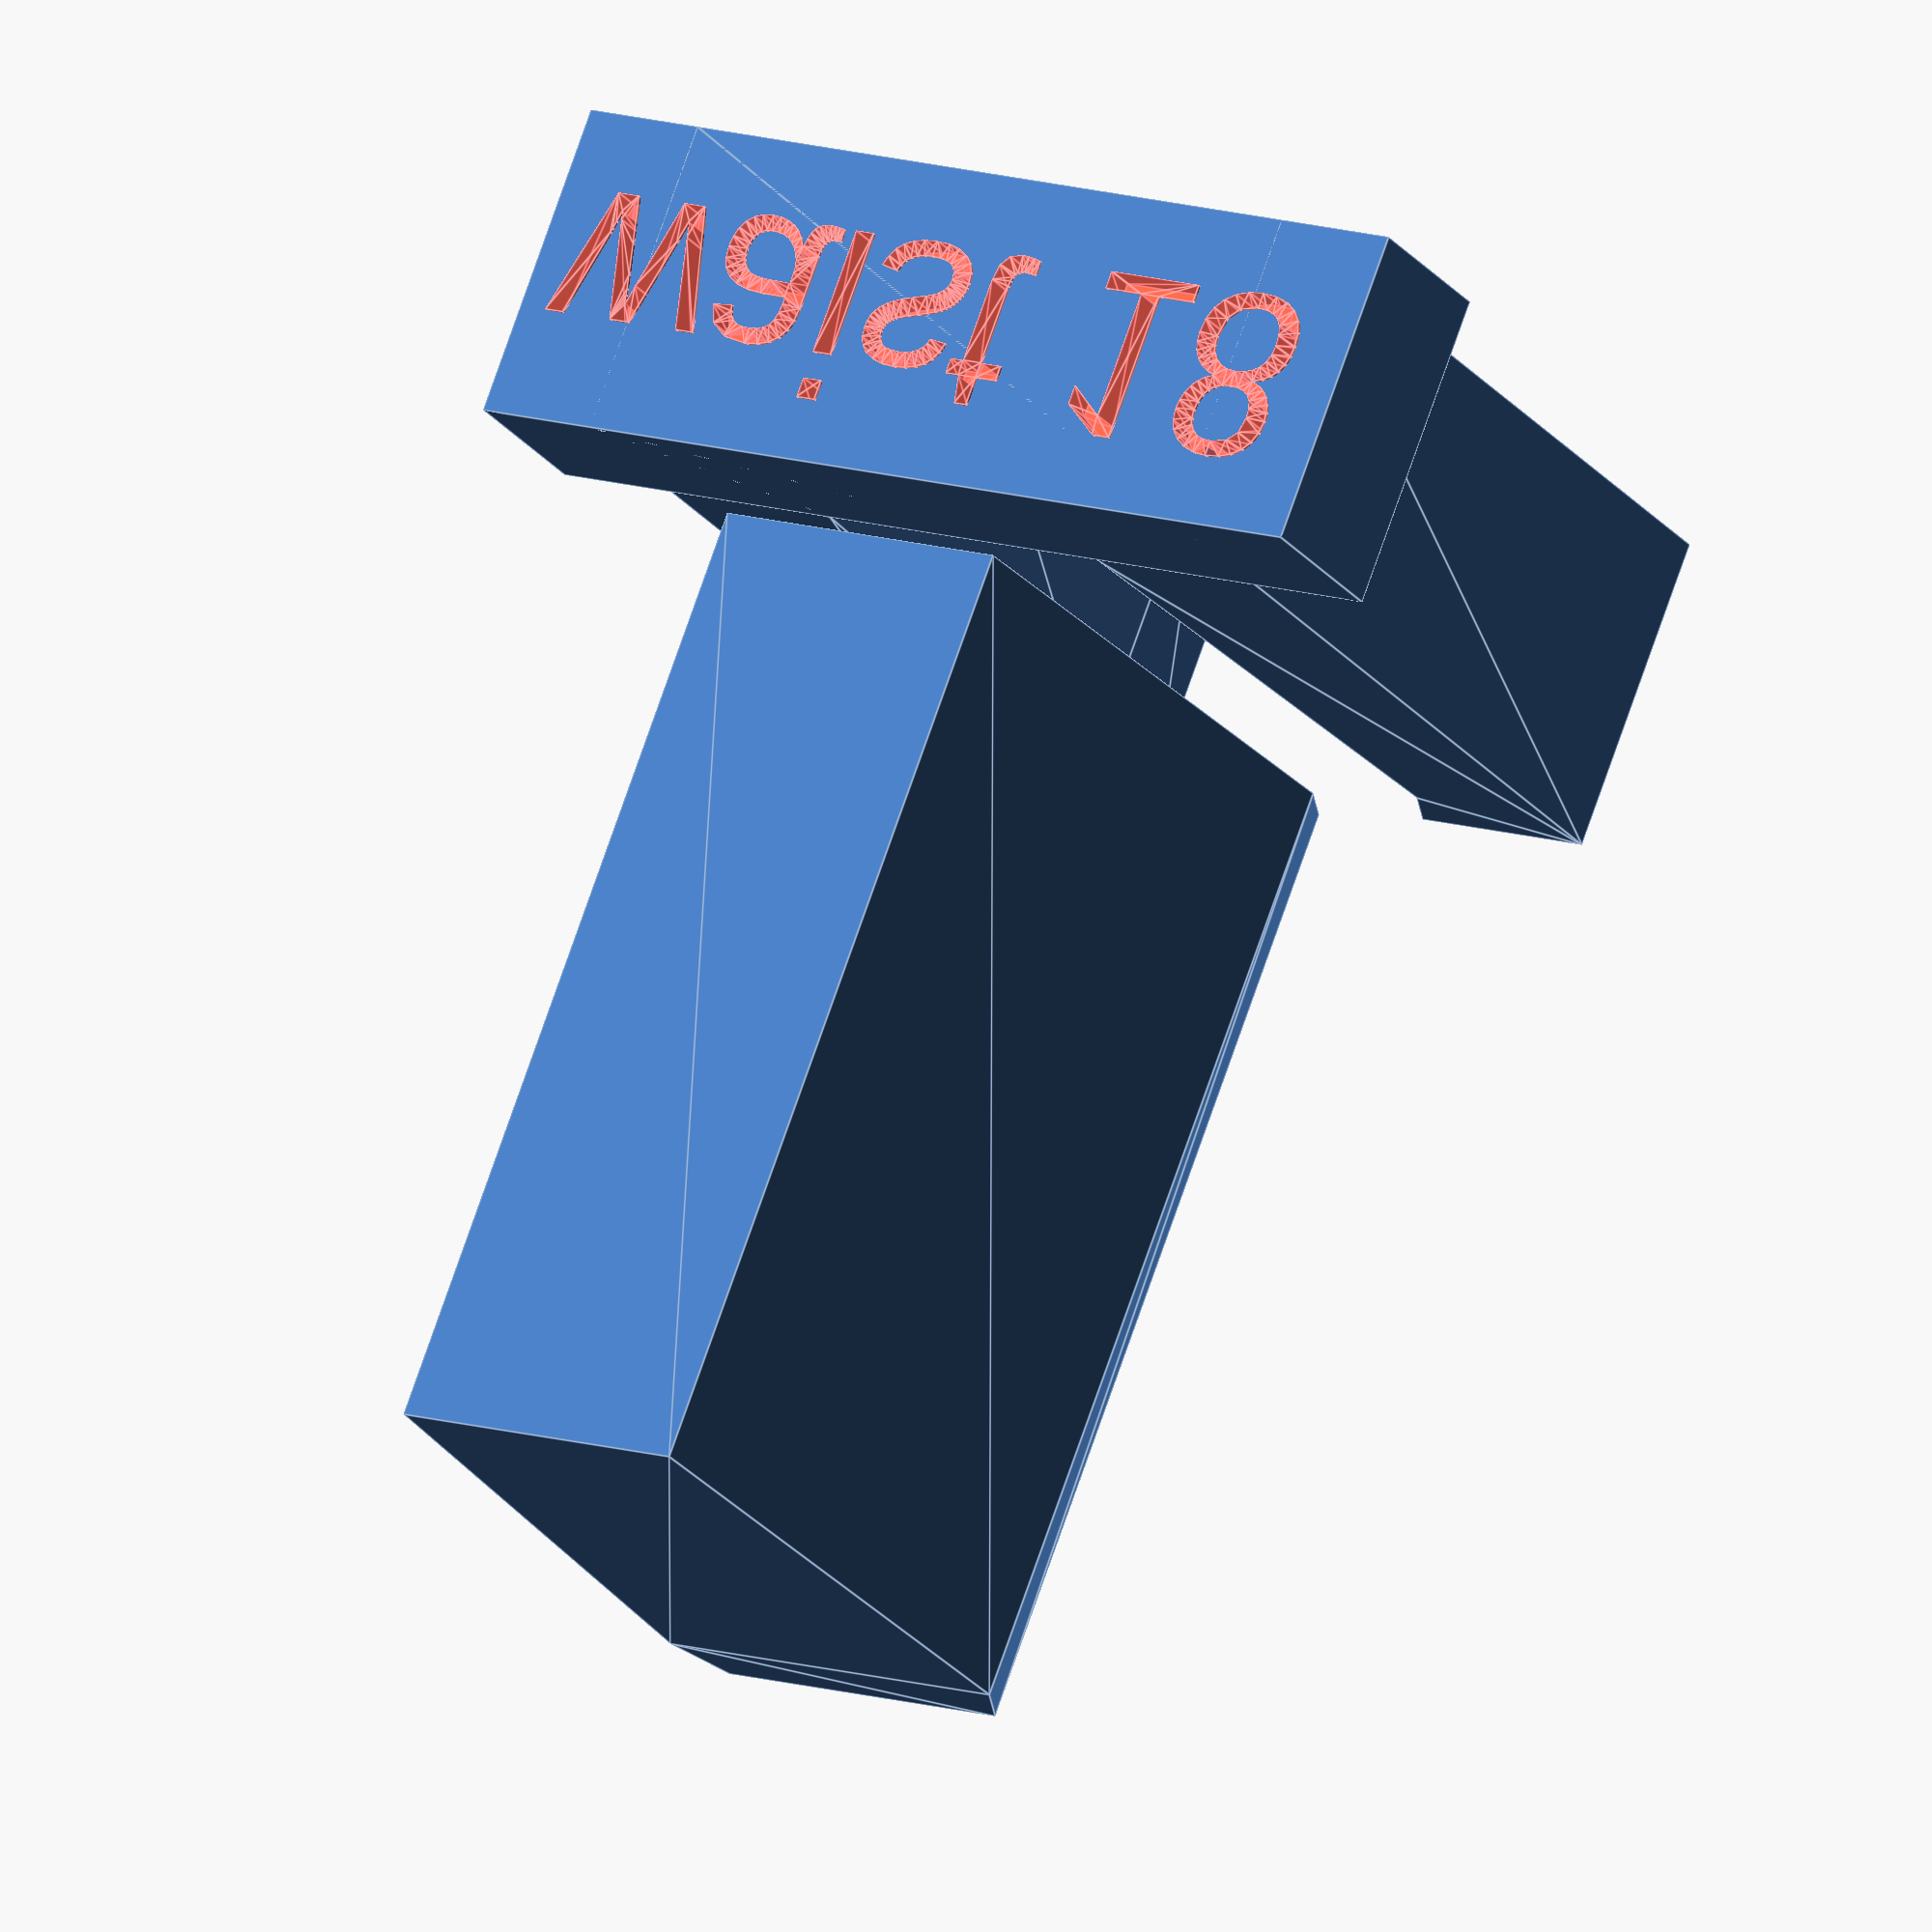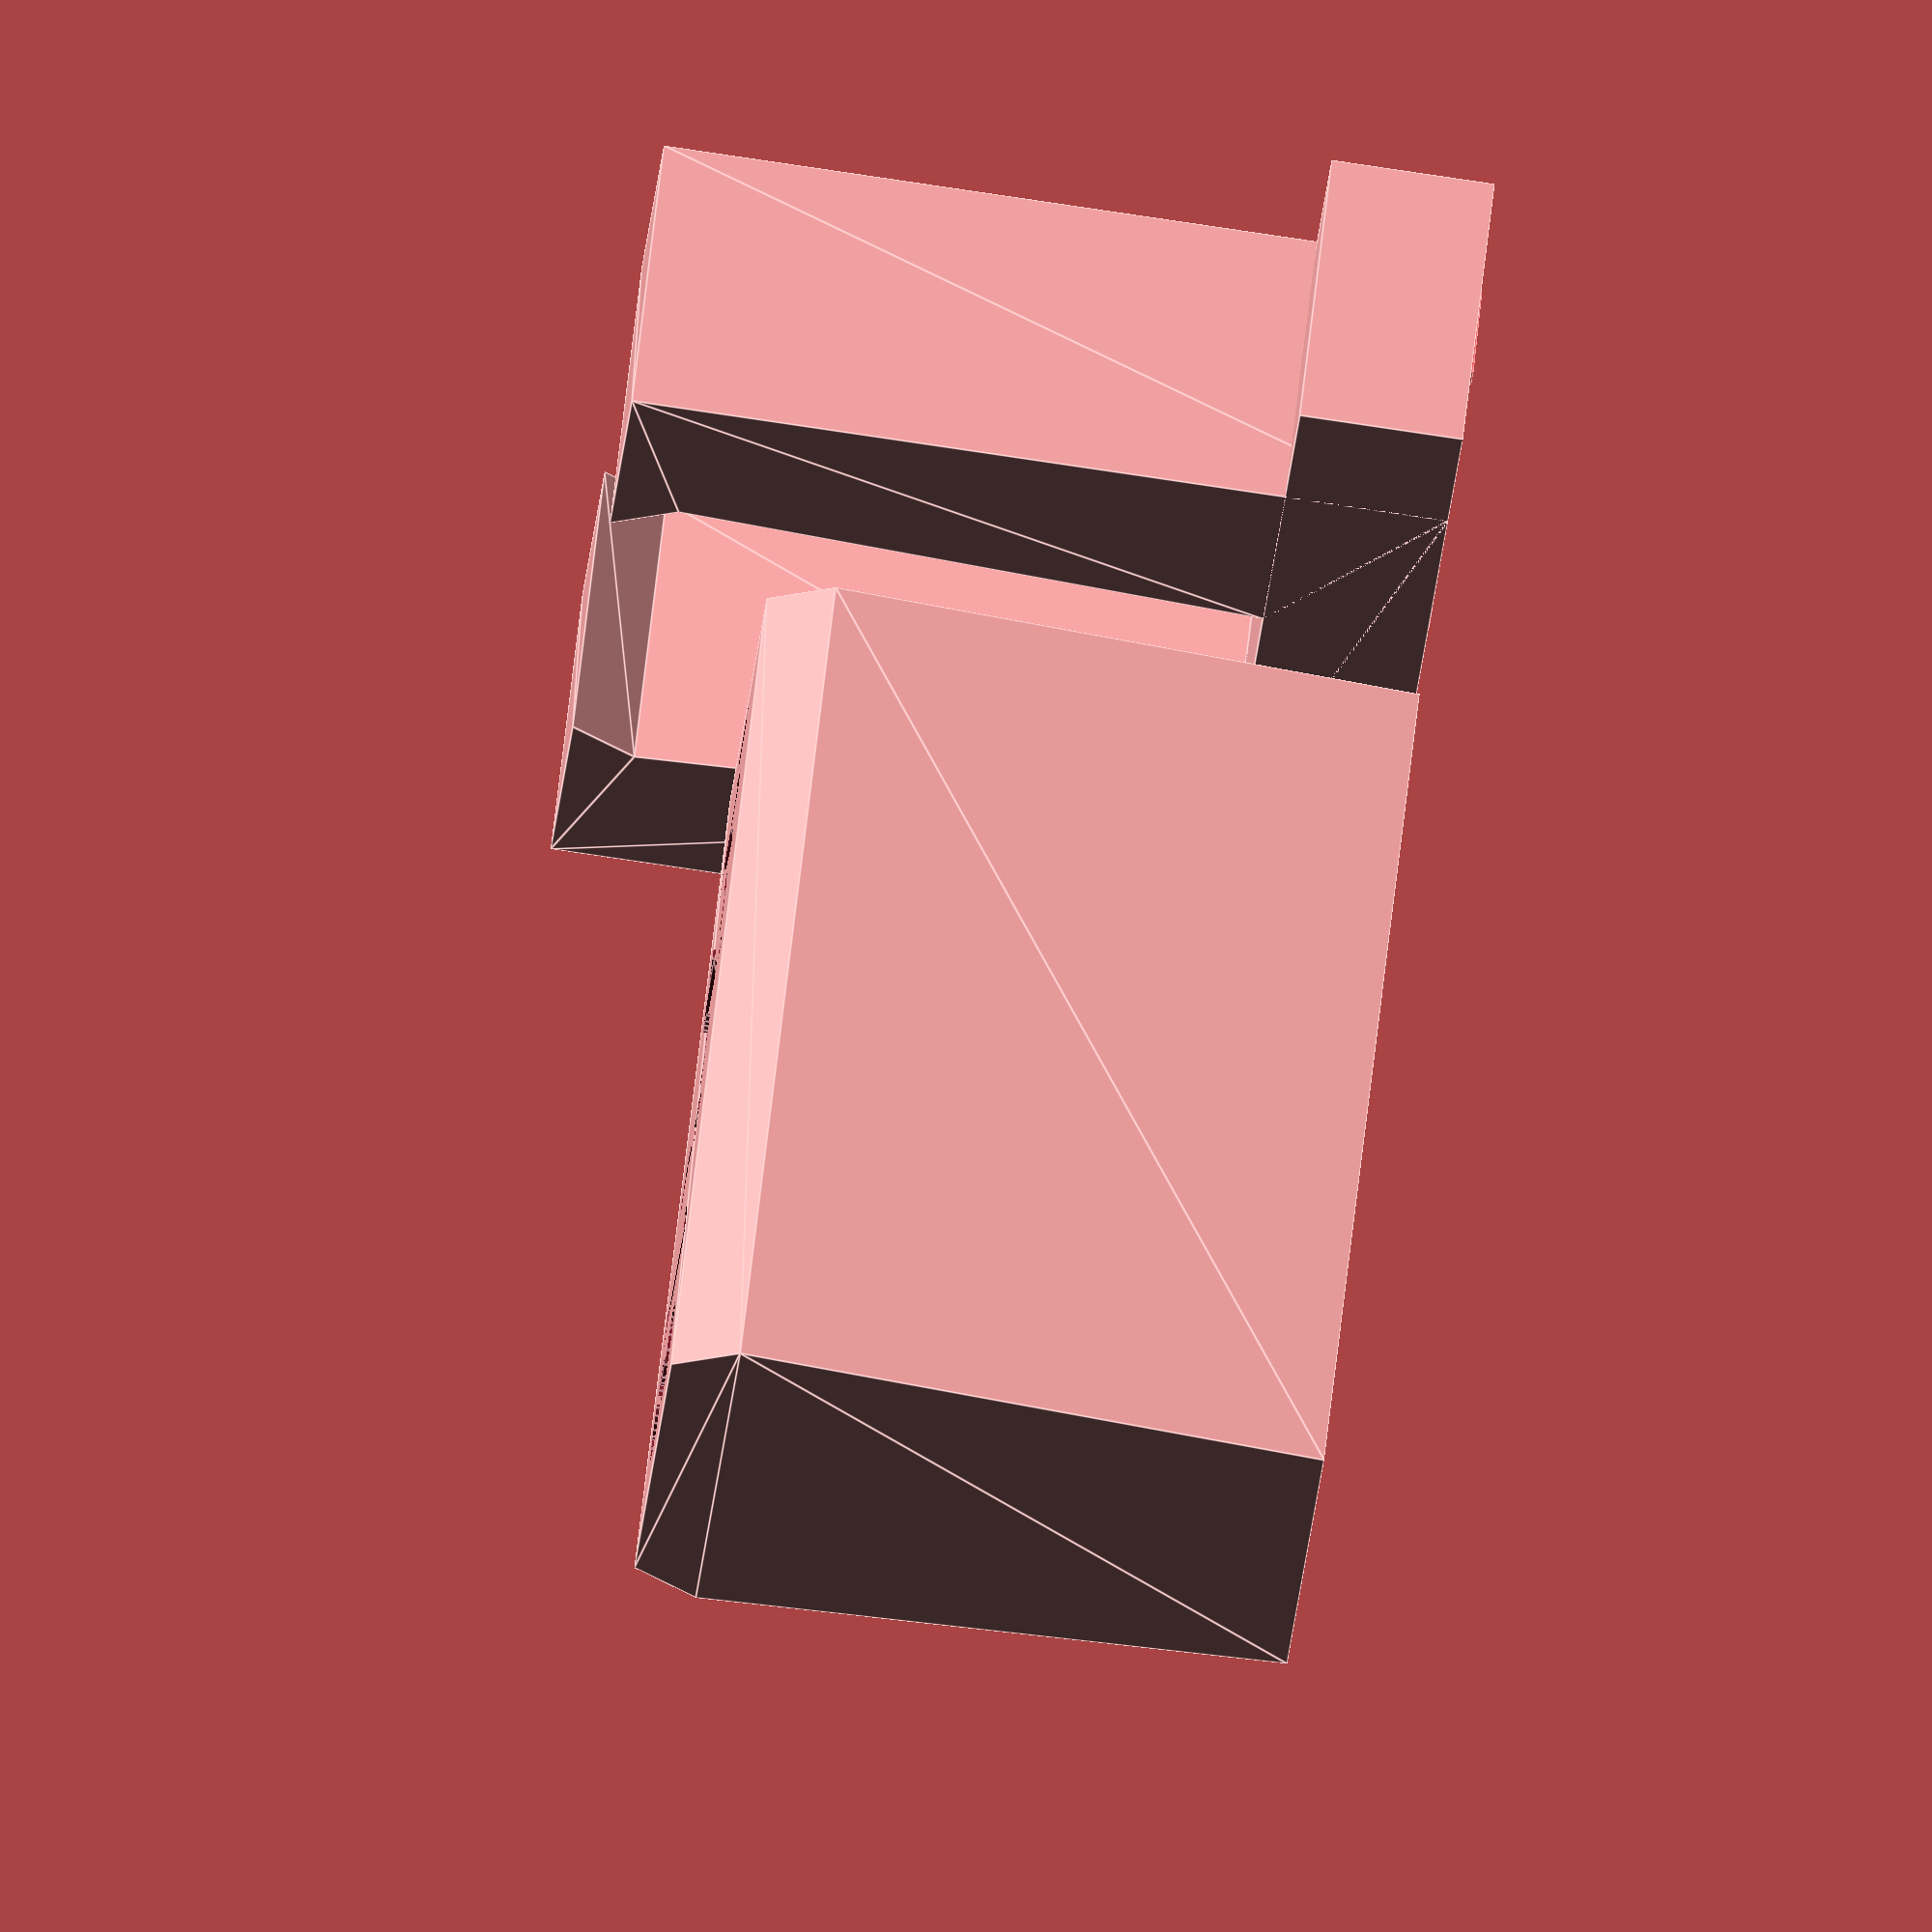
<openscad>
module holding_clip_v1(inner_width, outer_width, clip_height, length) {
    // A hexahedral clip that is easy to put in but harder to pull out.
    // It's designed to be printed parallel to the XY plane and pushed
    // down into the bracket (below).
    assert(inner_width < outer_width, "Inner must be less than outer width");
    iw2 = inner_width/2;  ow2 = outer_width/2;  diff= (ow2-iw2)*2;
    // This is constructed into the -Y direction so it can be rotated down
    // onto the XY plane.
    rotate([-90, 0, 0]) linear_extrude(length) polygon([
        // left hand (-Y) side, clockwise
        [-iw2, -clip_height], [-ow2, diff-clip_height], [-iw2, 0],
        // right hand (+Y) side, clockwise
        [iw2, 0], [ow2, diff-clip_height], [iw2, -clip_height]
    ]);
}

module holding_clip_v2(inner_width, outer_width, clip_height, length, waist_height=undef) {
    // A hexahedral clip that is easy to put in but harder to pull out.
    // It's designed to be printed parallel to the XY plane and pushed
    // down into the bracket (below).
    assert(inner_width < outer_width, "Inner must be less than outer width");
    iw2 = inner_width/2;  ow2 = outer_width/2;  diff= (ow2-iw2)*2;
    wheight = (waist_height != undef) ? -waist_height : diff-clip_height;
    assert(
        (waist_height == undef || waist_height < clip_height),
        "If set, waist must be within clip height"
    );
    // This is constructed into the -Y direction so it can be rotated down
    // onto the XY plane.
    rotate([-90, 0, 0]) linear_extrude(length) polygon([
        // left hand (-Y) side, clockwise
        [-iw2, -clip_height], [-ow2, wheight], [-iw2, 0],
        // right hand (+Y) side, clockwise
        [iw2, 0], [ow2, wheight], [iw2, -clip_height]
    ]);
}

wheight = 18;
difference() {
    holding_clip_v2(10, 12, 20, 30, waist_height=wheight);
    translate([3, 1, 19]) rotate([0, 0, 90]) linear_extrude(1.1) 
      text(str("waist ", str(wheight)), size=5.5);
}

module holding_bracket(
    inner_width, outer_width, clip_height, length, side_thick, base_thick,
    waist_height=undef,
) {
    assert(inner_width < outer_width, "Inner must be less than outer width");
    assert(
        (waist_height == undef || waist_height < clip_height),
        "If set, waist must be within clip height"
    );
    iw2 = inner_width/2;  ow2 = outer_width/2;  diff= (ow2-iw2)*2;
    wheight = (waist_height != undef) ? -waist_height : diff-clip_height;
    // This is constructed into the -Y direction so it can be rotated down
    // onto the XY plane.  The base is on the XY plane, which means that a
    // holding clip must be lifted by the base thickness to match.
    translate([0, 0, base_thick]) rotate([-90, 0, 0]) linear_extrude(length) polygon([
        // left hand (-Y) side, up and then anti-clockwise
        [-iw2, 0], [-ow2, wheight], [-iw2, -clip_height],
        [-ow2-side_thick, -clip_height],
        // across the base
        [-ow2-side_thick, base_thick], [ow2+side_thick, base_thick],
        // right hand (+Y) side, anti-clockwise
        [ow2+side_thick, -clip_height], [iw2, -clip_height],
        [ow2, wheight], [iw2, 0],
    ]);
}

translate([0, -12, 0]) difference() {
    union() {
        holding_bracket(10, 12, 20, 10, 5, 5, waist_height=wheight);
        translate([-15, 0, 0]) cube([30, 10, 5]);
    }
    # translate([-14, 2.5, -0.1]) linear_extrude(1, convexity=2) 
      text(str("waist ", str(wheight)), size=5.5);
}
</openscad>
<views>
elev=26.9 azim=157.9 roll=209.6 proj=o view=edges
elev=79.4 azim=220.7 roll=81.5 proj=o view=edges
</views>
